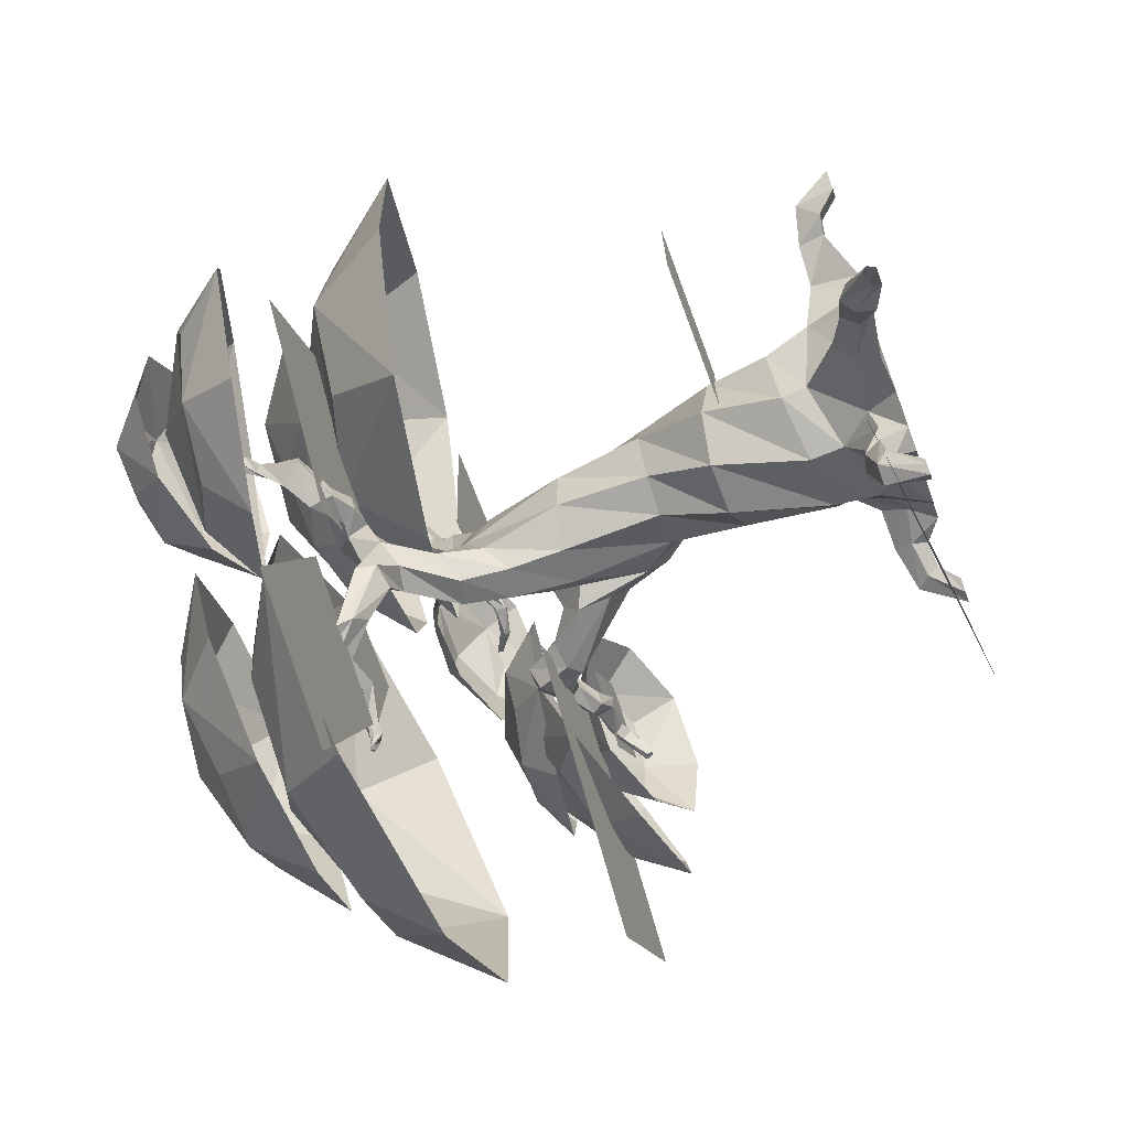
<metadata>
{"format":"obj","ext":"obj","renderer":"f3d","projection":"perspective","resolution":1024,"background":"white","views":[{"elev":-69.2,"azim":-69.8,"up":"+Z"}]}
</metadata>
<code>
v -24.28 516.9 -95.4
v 75.98 520.5 -42.57
v 28.4 498.6 -194.1
v 128.7 502.2 -141.3
v 16.86 526.6 -52.45
v 87.97 501.9 -185.7
v -71.2 489 -76.65
v 88.55 494.8 7.517
v -15.26 511.8 -154.8
v 120.1 516.7 -83.43
v 12.73 460 -234
v 172.5 465.7 -149.8
v -5.311 496.8 -8.349
v 53.29 532.4 -122
v 106.6 458 -218.1
v 157.1 481.2 -57.11
v -55.86 473.5 -169.3
v -154.4 523.4 63.25
v -84.69 508.1 97.98
v -119 523.4 -7.751
v -49.3 508.1 26.97
v -124.9 520.5 93.46
v -77.1 520.5 -2.392
v -191.4 494.7 71.1
v -80.37 470.3 126.4
v -148 530.9 22.1
v -53.96 510.2 68.97
v -135 494.7 -42.03
v -23.99 470.3 13.3
v -145.3 482.5 117.6
v -97.68 539.3 47.18
v -70.09 482.5 -33.22
v -33.68 466.2 79.08
v -181.7 498.7 5.315
v -72.61 455.3 220.1
v 43.45 445.4 224.3
v -69.47 443 104.3
v 46.59 433.1 108.4
v -14.7 457.3 242
v -10.46 440.8 85.58
v -110.9 428.6 256.7
v 73.99 412.8 263.4
v -90.92 455.7 161
v 65.76 442.4 166.6
v -105.9 409.1 72.07
v 79.01 393.3 78.75
v -19.3 424 290.8
v -10.91 467.8 161.8
v -12.62 397.9 44.64
v 107.3 400.5 172.2
v -139.2 421.4 163.3
v -169.8 374.9 227.2
v -30.76 400 284
v -113.9 385 85.92
v 25.17 410.1 142.7
v -111.5 393.4 280.3
v -35.95 407 89.61
v -218.1 311.3 252.3
v 3.484 351.2 342.8
v -167.6 383.3 146.6
v 20.15 417.1 223.3
v -128.9 327.3 27.15
v 92.6 367.2 117.7
v -122.1 328.6 335
v -79.13 430.3 185
v -3.318 350 34.9
v 84.96 365.9 245.3
v -210.4 312.7 124.6
v 123.5 379.4 240.2
v 185.9 366.5 231.9
v 119.3 398.6 179
v 181.7 385.7 170.7
v 156 372.1 247.5
v 150.4 398 164.8
v 101.9 360.2 255.7
v 201.5 339.7 242.5
v 111 393.8 211.8
v 195.4 376.4 200.6
v 95.25 390.9 158.1
v 194.8 370.3 144.9
v 152.8 344.9 265.3
v 155.6 394.8 209.1
v 143.9 385.7 135.2
v 214.7 351.6 191.5
v 81.99 379 209.1
v 141.8 340.8 111.2
v 219 351.3 113.3
v 144.1 338.9 33.32
v 221.4 349.4 35.42
v 179.5 349.6 125.8
v 182.7 347.1 20.65
v 121.2 315.9 134.3
v 244.2 332.7 137.7
v 129 341.2 71.82
v 233.2 355.4 74.65
v 124.9 313 10.21
v 248 329.8 13.56
v 182.1 324.8 156.7
v 179.4 360.9 72.88
v 187.1 320.9 -8.803
v 266.6 334 76.17
v 102.6 311.7 71.71
v 181.5 337.2 69.31
v 268.1 311.3 74.28
v 180.3 316 -18.69
v 266.8 290.2 -13.71
v 226.1 331.4 86.33
v 224.4 302.9 -32.46
v 148.6 326.9 99.86
v 286.6 285.7 107.8
v 166.8 334.6 23.58
v 283.7 299.7 30.3
v 146.6 293.2 -40.34
v 284.6 252 -32.42
v 217.9 311.9 127.2
v 229.6 330.9 23.59
v 215.3 267 -59.75
v 308.6 262 39
v 124.6 316.9 28.44
v 177.8 298 123
v 236.4 275.2 153.8
v 211.5 301.7 61.72
v 270.1 278.9 92.57
v 202.3 289.8 150
v 247.8 294.8 67.25
v 143 277 126.3
v 236.3 240.6 175.5
v 185.5 307.8 87.78
v 264.5 276.9 129.4
v 196.7 282.9 28.7
v 290 246.5 77.85
v 180.7 257.8 167.2
v 229.2 307.4 111.8
v 252.3 265.7 37.01
v 278.7 237.5 134.9
v 154.3 286 69.32
v 54.42 463.4 -20.12
v 198.1 436.8 -90.57
v -17.51 459.8 -165.4
v 126.1 433.2 -235.9
v 139.8 457.4 -30.54
v 42.65 452.6 -226.7
v 26.74 426.3 48.18
v 255.6 383.9 -64.06
v -5.754 472.9 -81.07
v 188.2 437 -176.2
v -87.87 420.6 -183.3
v 141 378.3 -295.6
v 160.3 406.1 30.65
v 94.83 481 -131.1
v 7.461 398.5 -278
v 236.4 374 -198.5
v -68.71 430.5 -48.87
v -216.5 447.7 -10.29
v -163 473.1 80.55
v -125.7 462.4 -67.84
v -72.25 487.8 23
v -206.7 462.2 44.61
v -84.21 482.1 -33.08
v -251.7 405.3 -16.1
v -166.5 445.8 128.6
v -181.5 455 -55.55
v -109.3 489.3 67.08
v -107.2 428.8 -107.8
v -21.93 469.3 36.95
v -233.2 421.6 71.55
v -149.7 489.4 3.464
v -40.46 453 -50.7
v -79.99 464.3 106.9
v -193.6 410.3 -86.06
v 62.47 206.2 -0.403
v 54.15 254.9 -4.768
v 58.71 276.5 14.41
v 58.69 261.5 35.37
v 57.41 208.7 45.39
v 68.19 191.2 22.85
v 71.42 237.7 -0.9887
v 69.17 260.8 -11.21
v 70.52 273 6.778
v 72.04 274.1 29.26
v 75.14 242.9 35.44
v 79.28 225.4 22.24
v 119.8 276.4 -1.44
v 108.6 284.3 -9.692
v 92.61 288.5 1.771
v 91.49 281.3 19.7
v 104.6 270.8 23.57
v 116.9 269.8 13.89
v 133.1 299.4 5.268
v 120.4 309.1 -1.748
v 108.9 313.7 10.7
v 111.6 308 26.19
v 119.7 289.6 28.72
v 131.2 285.1 16.27
v 16.65 181.8 -25.19
v -11.26 181.1 -18.21
v -30.35 180.6 10.75
v -23.37 180.8 44.74
v -0.4703 181.4 63.83
v 33.5 182.1 56.85
v 52.87 169.5 27.88
v 45.29 182.4 -6.099
v 18.79 254.8 -22.37
v -9.145 248.9 -6.948
v -17.99 245 23.71
v -2.572 249.1 51.65
v 28.08 255 60.5
v 56.01 262 48.77
v 46.6 255.5 -14.55
v 17.26 293.9 -26.89
v 1.689 308.1 -11.71
v 5.983 324.6 22.23
v 3.932 303.5 53.36
v 33.56 290.3 57.65
v 55.8 301.1 36.58
v 49.34 313.6 9.178
v 39.75 300.9 -22.38
v 25.04 134.3 -43.77
v -13.71 134.9 -48.58
v -44.51 129.7 -25.15
v -49.34 121.9 12.79
v -25.35 115.9 43.02
v 13.4 115.4 47.83
v 44.2 120.5 24.4
v 49.03 128.4 -13.54
v 44.9 64.48 -43.58
v 1.742 69.41 -61.63
v -41.42 74.34 -43.58
v -59.3 76.38 1e-06
v -41.42 74.34 43.58
v 1.742 69.41 61.63
v 44.9 64.48 43.58
v 62.78 62.44 1.4e-05
v 10.69 327.7 -36.31
v -10.2 338.7 -23.96
v -5.034 346 -9.227
v 27.05 342.9 -13.4
v 29.4 333.9 -31.09
v 20.09 340.3 54.13
v 14.17 322.5 66.85
v 32.8 309.1 66.81
v 53.12 317.3 48.91
v 54.84 333.8 47.55
v 11.35 351.8 -2.844
v 22.86 333.3 16.67
v 37.56 344.9 43.88
v 20.85 359.2 84.71
v 19.42 342.3 92.77
v 36.42 336.2 90.97
v 49.53 345.1 81.86
v 48.66 361.3 79.18
v 33.32 367.1 77.45
v -16.62 363.1 -41.3
v -32.1 372 -25.17
v -23.26 369.6 -7.758
v 1.6 381.1 -25.42
v 2.743 366.9 -42
v 1.977 373.9 -8.434
v 35.5 359.2 124.6
v 37.97 343.3 131.9
v 54.94 346.9 124.7
v 58.45 359.8 122.4
v 51.77 370.9 125.1
v 39.33 370.6 123
v 33.57 365.5 143.3
v 40.58 362 157.5
v 58.19 357.4 150.3
v 60.39 371.1 144.2
v 48.85 381 153.2
v 35.99 378 138.7
v 61.37 345.8 178.2
v 70.68 350.1 173.8
v 70.45 359.4 174.3
v 64.42 364.7 178.4
v 8.935 385.1 156.5
v 11.16 379.7 166.5
v 21.54 396.8 160.8
v 12.32 394.7 154.5
v -33.77 370.9 -75.48
v -37.51 385 -78.68
v -12.6 384.5 -72.07
v -15.95 367.6 -78.29
v -38.55 381.2 3.165
v -27.44 382.6 14.27
v -25.69 407.9 7.636
v -19.52 395.9 19.43
v 21.88 388.3 168.8
v 41.94 372.7 163.3
v 55.29 355 182.7
v -24.72 394.6 -74.74
v -19.97 388.6 -30.57
v -38.45 395.1 -9.891
v -16.35 392.3 -114.6
v -16.9 403.9 -118.2
v -1.579 399.3 -98.7
v -7.654 384.7 -102.7
v -11.16 408.4 -105
v 132.8 302.2 43.27
v 135.1 290.6 42.11
v 143 287.3 32.13
v 147.5 296 26.38
v 130.7 314.9 19.27
v 142.3 310.3 34.39
v -13.36 383.5 156.5
v -14.69 381 165.3
v -12.46 396.9 161
v -14 391.4 154
v -12.86 391.5 168.6
v -35.59 386.3 168.5
v -32.38 382.9 172
v -32.02 393.4 172.7
v -36.34 391.4 169.5
v -29.2 388.6 174.6
v -44.25 389.3 192.1
v -43.84 385.9 192.7
v -39.43 390.1 194.1
v -42.43 391.5 193.3
v -39.91 386.7 193.9
v 82.03 343.1 192.2
v 85.35 346.1 185.7
v 85.42 352.7 186
v 83.79 356.5 190.9
v 80.52 349.7 197.3
v 102.6 344.1 196.9
v 103.6 349.6 188.7
v 103.1 355.5 190
v 103.8 360.5 194.3
v 103 352.8 203.7
v 125.5 341.3 196.2
v 123.3 340.8 189.8
v 121.6 348.9 188.7
v 124.6 348.7 196.3
v 144 349.4 197.9
v 145.3 346 194.4
v 144.6 349.7 189.4
v 143.3 353.5 194.2
v 160 361.8 206.6
v 160 357.9 206
v 161.9 358 201.5
v 161.9 362.7 202.8
v 158.6 287 53.65
v 159.1 278.3 49.53
v 165 277.7 40.72
v 169.6 285.3 38.49
v 167 294.5 48.68
v 175.6 287.6 70.65
v 173.3 279.7 74.28
v 174.9 271.7 68.59
v 179 273.2 61.19
v 182 285.9 61.11
v 202.6 284.1 74.65
v 200.1 281.3 79.14
v 198 275.3 77.81
v 199.2 273.4 72.7
v 203.9 279.4 68.94
v 212.1 279.5 75.11
v 212.6 275.3 79.6
v 209.6 269.4 78.38
v 207.4 268.7 73.01
v 209.4 276.1 68.51
v 227.3 264.4 60.69
v 229.3 262.3 63.07
v 227.5 258.9 64.43
v 224.4 258.1 62.94
v 223.5 261.8 59.17
v 5.035 411.9 -123
v 3.234 424 -121.9
v 14.78 415 -104.5
v 10.88 403.5 -114.9
v 9.648 427 -108.5
v 34.76 405.2 -114.5
v 35.27 414.6 -111.4
v 31.85 408.6 -98.46
v 34.48 398.6 -106.8
v 30.55 416.8 -103.2
v 55.54 410.4 -117.2
v 56.78 414.4 -111.3
v 57.27 404.7 -106.6
v 56.97 403.2 -116.2
v 55.45 411.3 -105
v 64.7 408 -121.8
v 67.89 412 -122.7
v 73.06 407.2 -119.6
v 67.28 403.5 -120.6
v 72.19 412.1 -119.9
v 66.23 410.7 -136.6
v 69 412 -137.1
v 70.14 407.6 -137.9
v 66.03 407.7 -137.6
v 71.4 410.1 -136.9
v -55.41 383.4 -6.356
v -60.18 384.7 5.159
v -59 405.3 2.291
v -63.6 395.5 11.51
v -49.84 393.5 -12.01
v -74.15 392.2 -18.96
v -76.53 392.8 -8.881
v -75.73 409.4 -8.886
v -79.77 401.3 -3.152
v -73.04 408.9 -24.53
v -104.1 405.1 -15.95
v -103.2 407.1 -3.069
v -89.79 418.8 -10.73
v -95.26 412.6 -2.569
v -91.38 419.8 -21.51
v -108.1 434.2 -2.017
v -103.8 429.2 3.875
v -98.47 436.9 -1.439
v -98.46 431.7 3.649
v -104.2 438.3 -6.084
v -112.4 446 13.91
v -103.7 444.6 15.34
v -107.4 456.3 7.838
v -101.4 451.4 11.94
v -114 452.3 8.636
v -101.7 450.4 28.5
v -96.36 455.1 25.66
v -106.8 460.5 26.04
v -99.73 460.6 24.77
v -110.2 454.8 27.42
v -102.1 454.1 38.4
v -101.7 460.2 39.54
v -109.5 458.3 34.18
v -106.2 462 37.21
v -107.9 453 33.17
v -115.3 456.7 48.44
v -116.5 459.5 47.54
v -117.9 456 44.3
v -118 458.9 45.32
v -116 454 45.4
v -22.24 0 92.47
v 6.251 -0 92.47
v -27.47 22.7 88.33
v 5.509 27.36 88.33
v -34.7 24.81 70.78
v 22.15 21.27 72.32
v -36 0 71.69
v 34.38 -0 74.32
v -28.16 17.93 116.7
v -12.93 17.93 126.4
v -11.73 30.36 124
v -26.46 30.36 114.6
v -38.96 15.84 141.3
v -27.18 15.84 144.6
v -27.37 27.85 146.3
v -44.32 27.85 151.9
v -43.86 -2.747 159.7
v -27.09 -2.747 154.1
v -22.69 -2.747 167.8
v -37.17 -2.747 172.6
v -33.44 34.41 154.3
v -18.39 42.24 119.7
v -9.261 39.23 88.33
v -2.408 51.44 67.94
v -28.17 -2.747 177.6
v -82.44 -2.729 35.4
v -72.24 -2.729 64.36
v -82.62 31.39 47.56
v -68.94 31.39 63.28
v -66.72 42.9 9.921
v -52.3 37.67 54.73
v -74.81 0.1719 20.81
v -42.52 -0.7603 66.77
v -111.8 11.28 58.84
v -102.4 11.28 69.67
v -101.1 30.04 67.98
v -110 30.04 57.8
v -126.5 9.076 60.2
v -119 9.076 68.78
v -128.4 23.41 77.13
v -135.3 23.41 69.2
v -138.5 -5.268 67.73
v -129.5 -5.268 78.02
v -144.5 -5.268 86.58
v -149 -5.268 81.35
v -59.36 2.381 -88.37
v -89.28 2.381 -57.7
v -62 17.44 -79.42
v -80.49 17.44 -60.47
v -20.02 21.98 -68.56
v -60.14 29.37 -23.1
v -32.1 -1e-06 -84.07
v -76.79 0 -19.75
v -96.19 -3.047 -98.8
v -115.4 1.722 -95.94
v -108.6 15.06 -94.38
v -90.05 8.436 -103.2
v -102.7 -4.54 -127.3
v -118.5 -4.54 -119
v -126.9 8.978 -129.6
v -109.5 8.978 -138.8
v -121.8 -12.8 -140.7
v -132.3 -12.8 -135.1
v -138.2 -6.865 -147.1
v -126.6 -6.865 -153.3
v -97.68 19.43 -97.43
v -71.47 31.01 -69.71
v -42.08 55.88 -41.62
v -138.9 -2.812 -159.9
v -120.3 16.65 -139.1
v 8.289 -0 -95.24
v -10.97 -0 -97.96
v 13.17 18.55 -89.48
v -14.27 18.55 -89.3
v 23.32 21.98 -68.82
v 33.06 -0 -68.91
v 0.1325 14.07 -113.2
v -14.02 20.41 -113
v -6.829 32.79 -110.7
v 8.781 25.8 -110.8
v -2.015 11.32 -131.4
v -12.18 18.92 -131.2
v -7.612 27.21 -139.1
v 6.365 16.75 -139.2
v 5.493 -2.893 -147.3
v -3.699 -2.893 -147.2
v -3.934 -2.893 -160
v 6.819 -2.893 -160.1
v 5.556 35.97 -110.7
v -0.352 29.64 -89.4
v 1e-06 44.78 -63.57
v 0.8232 -2.893 -166.5
v 5.749 27.57 -145.6
v 82.5 -0 15.43
v 87.05 -0 -20.88
v 76.07 18.27 14.8
v 76.28 18.27 -13.57
v 62.21 27.14 20.74
v 62.51 27.14 -19.79
v 71.83 -0 31.01
v 72.28 -0 -30.24
v 110.6 12.25 -0.7983
v 104 12.25 -15.55
v 101.6 22.94 -15.59
v 109.1 22.94 1.177
v 126.7 10.78 -10.4
v 122.1 10.78 -20.67
v 125.1 19.6 -23.78
v 130.9 19.6 -10.72
v 139.5 -1.44 -12.88
v 133.7 -1.44 -25.88
v 143.5 -1.44 -29.55
v 148.8 -1.44 -17.61
v 105.1 35.4 -7.772
v 76.18 35.79 -0.2863
v 60.48 52.21 2e-06
v 152.6 -1.44 -26.81
v 134.4 28.48 -20.7
v 60.08 -0 -60.08
v 60.08 -0 60.08
v 47.49 32.11 47.49
v 47.49 32.11 -47.49
v 77.53 292.8 -31.71
v 170.9 292.8 90.61
v 249.5 292.8 -163
v 342.9 292.8 -40.64
v 209.4 280.2 57.36
v 158.2 280.2 89.98
v 255.2 280.2 129.3
v 204.1 280.2 161.9
v -59.75 403.5 -93.1
v 53.48 403.5 -133.4
v -116.4 403.5 -252.3
v -3.118 403.5 -292.6
v 64.68 406.9 -109.7
v 4.279 406.9 -103.9
v 72.83 406.9 -24.73
v 12.42 406.9 -18.94
v -43.43 116.6 55.16
v -38.63 116.6 -26.15
v -157.8 116.6 48.42
v -153 116.6 -32.89
v -38.03 24.99 -111.6
v 40.65 18.96 -48.89
v 64.92 5.531 -242.7
v 143.6 -0.4989 -180
v 5.033 397 46.19
v -74.97 397 -43.49
v -121.1 397 158.7
v -201.1 397 68.99
v -133.3 451.9 39.88
v -91.8 451.9 -4.355
v -195.5 451.9 -18.52
v -154 451.9 -62.75
v 142.6 351.1 193.4
v 41.51 351.1 186.1
v 132.2 351.1 335.6
v 31.11 351.1 328.2
v -32.3 388.6 180.6
v -3.995 388.6 150.5
v -74.69 388.6 140.8
v -46.38 388.6 110.7
v 19.37 27.85 108.8
v -36.31 27.85 130.8
v 50.34 27.85 187.1
v -5.339 27.85 209.1
f 8 2 5 13
f 5 1 7 13
f 5 2 10 14
f 10 4 6 14
f 6 3 9 14
f 9 1 5 14
f 6 4 12 15
f 11 3 6 15
f 12 4 10 16
f 10 2 8 16
f 7 1 9 17
f 9 3 11 17
f 25 19 22 30
f 22 18 24 30
f 22 19 27 31
f 27 21 23 31
f 23 20 26 31
f 26 18 22 31
f 23 21 29 32
f 28 20 23 32
f 29 21 27 33
f 27 19 25 33
f 24 18 26 34
f 26 20 28 34
f 42 36 39 47
f 39 35 41 47
f 39 36 44 48
f 44 38 40 48
f 40 37 43 48
f 43 35 39 48
f 40 38 46 49
f 45 37 40 49
f 46 38 44 50
f 44 36 42 50
f 41 35 43 51
f 43 37 45 51
f 59 53 56 64
f 56 52 58 64
f 56 53 61 65
f 61 55 57 65
f 57 54 60 65
f 60 52 56 65
f 57 55 63 66
f 62 54 57 66
f 63 55 61 67
f 61 53 59 67
f 58 52 60 68
f 60 54 62 68
f 76 70 73 81
f 73 69 75 81
f 73 70 78 82
f 78 72 74 82
f 74 71 77 82
f 77 69 73 82
f 74 72 80 83
f 79 71 74 83
f 80 72 78 84
f 78 70 76 84
f 75 69 77 85
f 77 71 79 85
f 93 87 90 98
f 90 86 92 98
f 90 87 95 99
f 95 89 91 99
f 91 88 94 99
f 94 86 90 99
f 91 89 97 100
f 96 88 91 100
f 97 89 95 101
f 95 87 93 101
f 92 86 94 102
f 94 88 96 102
f 110 104 107 115
f 107 103 109 115
f 107 104 112 116
f 112 106 108 116
f 108 105 111 116
f 111 103 107 116
f 108 106 114 117
f 113 105 108 117
f 114 106 112 118
f 112 104 110 118
f 109 103 111 119
f 111 105 113 119
f 127 121 124 132
f 124 120 126 132
f 124 121 129 133
f 129 123 125 133
f 125 122 128 133
f 128 120 124 133
f 125 123 131 134
f 130 122 125 134
f 131 123 129 135
f 129 121 127 135
f 126 120 128 136
f 128 122 130 136
f 144 138 141 149
f 141 137 143 149
f 141 138 146 150
f 146 140 142 150
f 142 139 145 150
f 145 137 141 150
f 142 140 148 151
f 147 139 142 151
f 148 140 146 152
f 146 138 144 152
f 143 137 145 153
f 145 139 147 153
f 161 155 158 166
f 158 154 160 166
f 158 155 163 167
f 163 157 159 167
f 159 156 162 167
f 162 154 158 167
f 159 157 165 168
f 164 156 159 168
f 165 157 163 169
f 163 155 161 169
f 160 154 162 170
f 162 156 164 170
f 171 172 178 177
f 172 173 179 178
f 173 174 180 179
f 174 175 181 180
f 175 176 182 181
f 176 171 177 182
f 184 183 177 178
f 178 179 185 184
f 179 180 186 185
f 180 181 187 186
f 181 182 188 187
f 182 177 183 188
f 183 184 190 189
f 184 185 191 190
f 185 186 192 191
f 186 187 193 192
f 187 188 194 193
f 188 183 189 194
f 195 196 204 203
f 196 197 205 204
f 197 198 206 205
f 198 199 207 206
f 199 200 208 207
f 200 175 174 208
f 171 202 209 172
f 202 195 203 209
f 203 204 211 210
f 204 205 212 211
f 205 206 213 212
f 206 207 214 213
f 207 208 215 214
f 208 174 173 216 215
f 172 209 217 216 173
f 209 203 210 217
f 196 195 218 219
f 197 196 219 220
f 198 197 220 221
f 199 198 221 222
f 200 199 222 223
f 201 200 223 224
f 202 201 224 225
f 195 202 225 218
f 219 218 226 227
f 220 219 227 228
f 221 220 228 229
f 222 221 229 230
f 223 222 230 231
f 224 223 231 232
f 225 224 232 233
f 218 225 233 226
f 200 201 176 175
f 201 202 171 176
f 210 211 235 234
f 211 212 236 235
f 216 217 238 237
f 217 210 234 238
f 212 213 240 239
f 213 214 241 240
f 214 215 242 241
f 215 216 243 242
f 216 237 244 245
f 243 216 245 246
f 245 244 236 212
f 246 245 212 239
f 239 240 248 247
f 240 241 249 248
f 241 242 250 249
f 242 243 251 250
f 243 246 252 251
f 246 239 247 252
f 234 235 254 253
f 235 236 255 254
f 237 238 257 256
f 238 234 253 257
f 244 237 256 258
f 236 244 258 255
f 247 248 260 259
f 248 249 261 260
f 249 250 262 261
f 250 251 263 262
f 251 252 264 263
f 252 247 259 264
f 259 260 266 265
f 260 261 267 266
f 261 262 268 267
f 262 263 269 268
f 263 264 270 269
f 264 259 265 270
f 266 267 272 271
f 267 268 273 272
f 268 269 274 273
f 265 266 276 275
f 269 270 278 277
f 270 265 275 278
f 253 254 280 279
f 256 257 282 281
f 257 253 279 282
f 254 255 284 283
f 258 256 285 286
f 255 258 286 284
f 274 269 288 289
f 269 277 287 288
f 256 281 290 291
f 285 256 291 292
f 288 287 276 266
f 289 288 266 271
f 291 290 280 254
f 292 291 254 283
f 279 280 294 293
f 281 282 296 295
f 282 279 293 296
f 290 281 295 297
f 280 290 297 294
f 192 193 299 298
f 193 194 300 299
f 194 189 301 300
f 301 189 302 303
f 303 302 192 298
f 302 189 190
f 302 191 192
f 302 190 191
f 275 276 305 304
f 277 278 307 306
f 278 275 304 307
f 287 277 306 308
f 276 287 308 305
f 304 305 310 309
f 306 307 312 311
f 307 304 309 312
f 308 306 311 313
f 305 308 313 310
f 309 310 315 314
f 311 312 317 316
f 312 309 314 317
f 313 311 316 318
f 310 313 318 315
f 318 316 317 314 315
f 271 272 320 319
f 272 273 321 320
f 273 274 322 321
f 274 289 323 322
f 289 271 319 323
f 319 320 325 324
f 320 321 326 325
f 321 322 327 326
f 322 323 328 327
f 323 319 324 328
f 324 325 330 329
f 325 326 330
f 326 327 331 330
f 327 328 332 331
f 328 324 329 332
f 329 330 334 333
f 330 331 335 334
f 331 332 336 335
f 332 329 333 336
f 333 334 338 337
f 339 338 334 335
f 335 336 340 339
f 336 333 337 340
f 340 337 338 339
f 298 299 342 341
f 299 300 343 342
f 300 301 344 343
f 301 303 345 344
f 303 298 341 345
f 341 342 347 346
f 342 343 348 347
f 343 344 349 348
f 344 345 350 349
f 345 341 346 350
f 346 347 352 351
f 347 348 353 352
f 348 349 354 353
f 349 350 355 354
f 350 346 351 355
f 351 352 357 356
f 352 353 358 357
f 353 354 359 358
f 354 355 360 359
f 355 351 356 360
f 356 357 362 361
f 357 358 363 362
f 358 359 364 363
f 359 360 365 364
f 360 356 361 365
f 361 362 363 364 365
f 293 294 367 366
f 295 296 369 368
f 296 293 366 369
f 297 295 368 370
f 294 297 370 367
f 366 367 372 371
f 368 369 374 373
f 369 366 371 374
f 370 368 373 375
f 367 370 375 372
f 371 372 377 376
f 373 374 379 378
f 374 371 376 379
f 375 373 378 380
f 372 375 380 377
f 376 377 382 381
f 378 379 384 383
f 379 376 381 384
f 380 378 383 385
f 377 380 385 382
f 381 382 387 386
f 383 384 389 388
f 384 381 386 389
f 385 383 388 390
f 382 385 390 387
f 387 390 388 389 386
f 283 284 392 391
f 286 285 393 394
f 284 286 394 392
f 285 292 395 393
f 292 283 391 395
f 391 392 397 396
f 394 393 398 399
f 392 394 399 397
f 393 395 400 398
f 395 391 396 400
f 396 397 402 401
f 399 398 403 404
f 397 399 404 402
f 398 400 405 403
f 400 396 401 405
f 401 402 407 406
f 404 403 408 409
f 402 404 409 407
f 403 405 410 408
f 405 401 406 410
f 406 407 412 411
f 409 408 413 414
f 407 409 414 412
f 408 410 415 413
f 410 406 411 415
f 411 412 417 416
f 414 413 418 419
f 412 414 419 417
f 413 415 420 418
f 415 411 416 420
f 416 417 422 421
f 419 418 423 424
f 417 419 424 422
f 418 420 425 423
f 420 416 421 425
f 421 422 427 426
f 424 423 428 429
f 422 424 429 427
f 423 425 430 428
f 425 421 426 430
f 426 427 429 428 430
f 433 453 454 435
f 431 437 438 432
f 432 438 436 434
f 437 431 433 435
f 439 431 432 440
f 432 434 441 440
f 453 433 442 452
f 433 431 439 442
f 443 439 440 444
f 440 441 445 444
f 452 442 446 451
f 442 439 443 446
f 447 443 444 448
f 444 445 449 448
f 455 451 446 450
f 446 443 447 450
f 441 452 451 445
f 434 453 452 441
f 454 453 434 436
f 445 451 455 449
f 458 459 461 460
f 462 463 457 456
f 457 463 461 459
f 462 456 458 460
f 456 457 465 464
f 457 459 466 465
f 459 458 467 466
f 458 456 464 467
f 464 465 469 468
f 465 466 470 469
f 466 467 471 470
f 467 464 468 471
f 468 469 473 472
f 469 470 474 473
f 470 471 475 474
f 471 468 472 475
f 478 497 498 480
f 476 482 483 477
f 477 483 481 479
f 482 476 478 480
f 484 476 477 485
f 477 479 486 485
f 497 478 487 496
f 478 476 484 487
f 488 484 485 489
f 485 486 490 489
f 500 496 487 491
f 487 484 488 491
f 492 488 489 493
f 489 490 494 493
f 500 491 495 499
f 491 488 492 495
f 479 497 496 486
f 498 497 479 481
f 490 500 499 494
f 486 496 500 490
f 503 520 521 505
f 501 506 482 502
f 502 482 480 504
f 506 501 503 505
f 507 501 502 508
f 502 504 509 508
f 520 503 510 519
f 503 501 507 510
f 511 507 508 512
f 508 509 513 512
f 523 519 510 514
f 510 507 511 514
f 515 511 512 516
f 512 513 517 516
f 523 514 518 522
f 514 511 515 518
f 504 520 519 509
f 521 520 504 480
f 513 523 522 517
f 509 519 523 513
f 526 545 546 528
f 524 530 531 525
f 525 531 529 527
f 530 524 526 528
f 532 524 525 533
f 525 527 534 533
f 545 526 535 544
f 526 524 532 535
f 536 532 533 537
f 533 534 538 537
f 548 544 535 539
f 535 532 536 539
f 540 536 537 541
f 537 538 542 541
f 548 539 543 547
f 539 536 540 543
f 527 545 544 534
f 546 545 527 529
f 538 548 547 542
f 534 544 548 538
f 549 506 505 552
f 483 462 460 481
f 438 550 551 436
f 529 552 546
f 454 551 232 231
f 461 454 231 230
f 460 461 230 229
f 498 460 229 228
f 521 498 228 227
f 552 521 227 226
f 546 552 226 233
f 551 546 233 232
f 461 435 454
f 463 437 435 461
f 436 551 454
f 550 530 528 551
f 551 528 546
f 531 549 552 529
f 552 505 521
f 480 498 521
f 481 460 498
f 553 554 556 555
f 557 558 560 559
f 561 562 564 563
f 565 566 568 567
f 569 570 572 571
f 573 574 576 575
f 577 578 580 579
f 581 582 584 583
f 585 586 588 587
f 589 590 592 591
f 593 594 596 595

</code>
